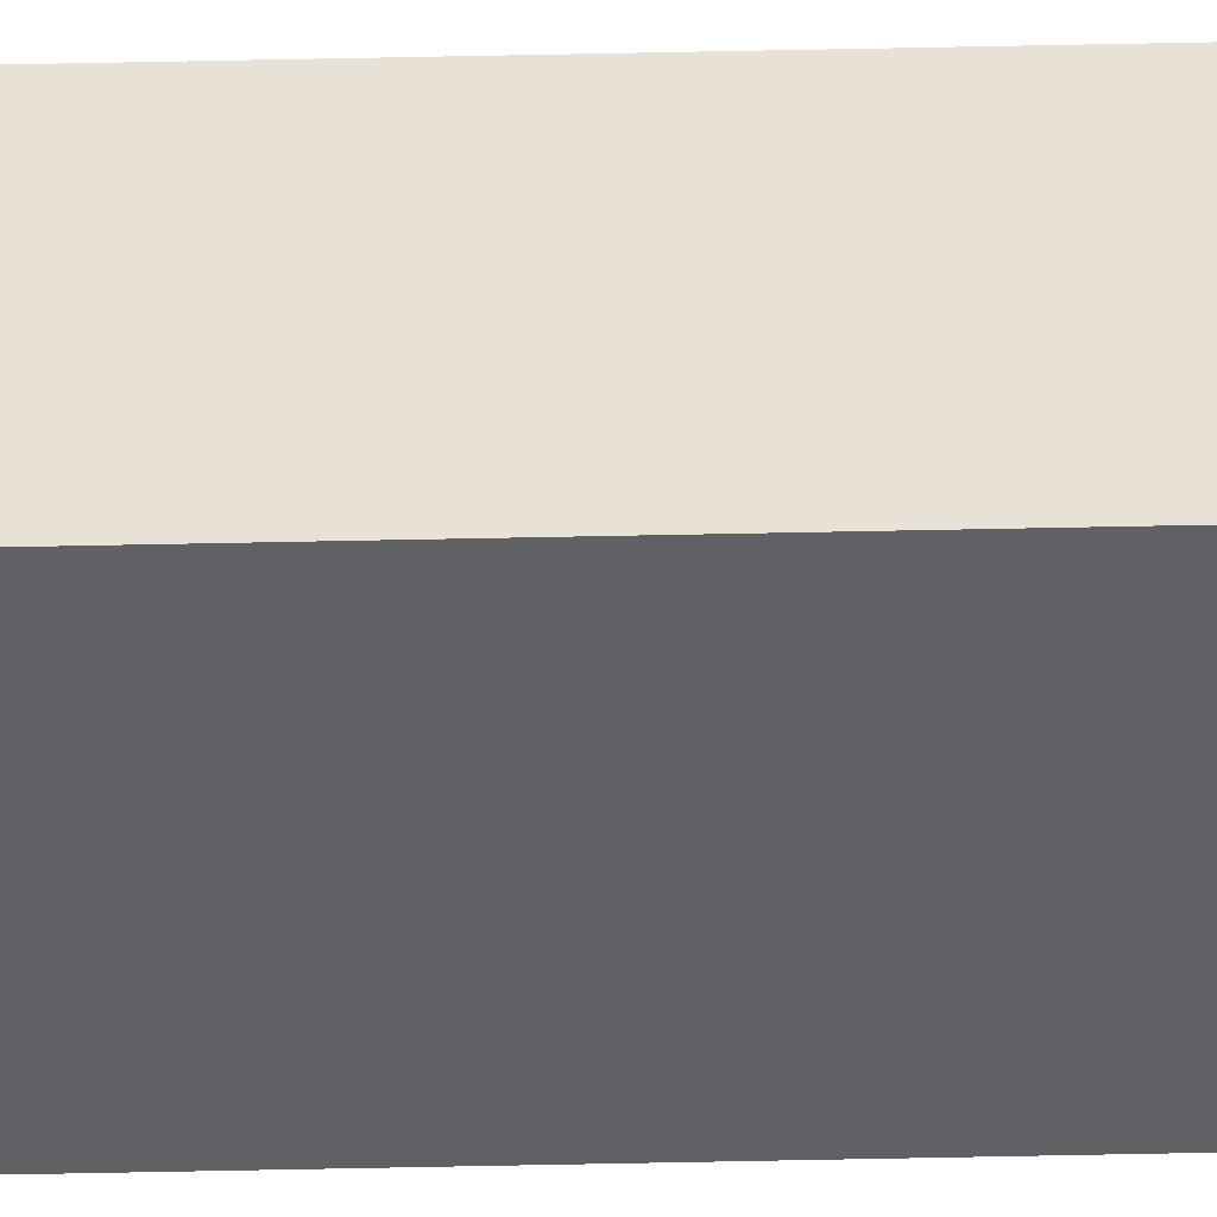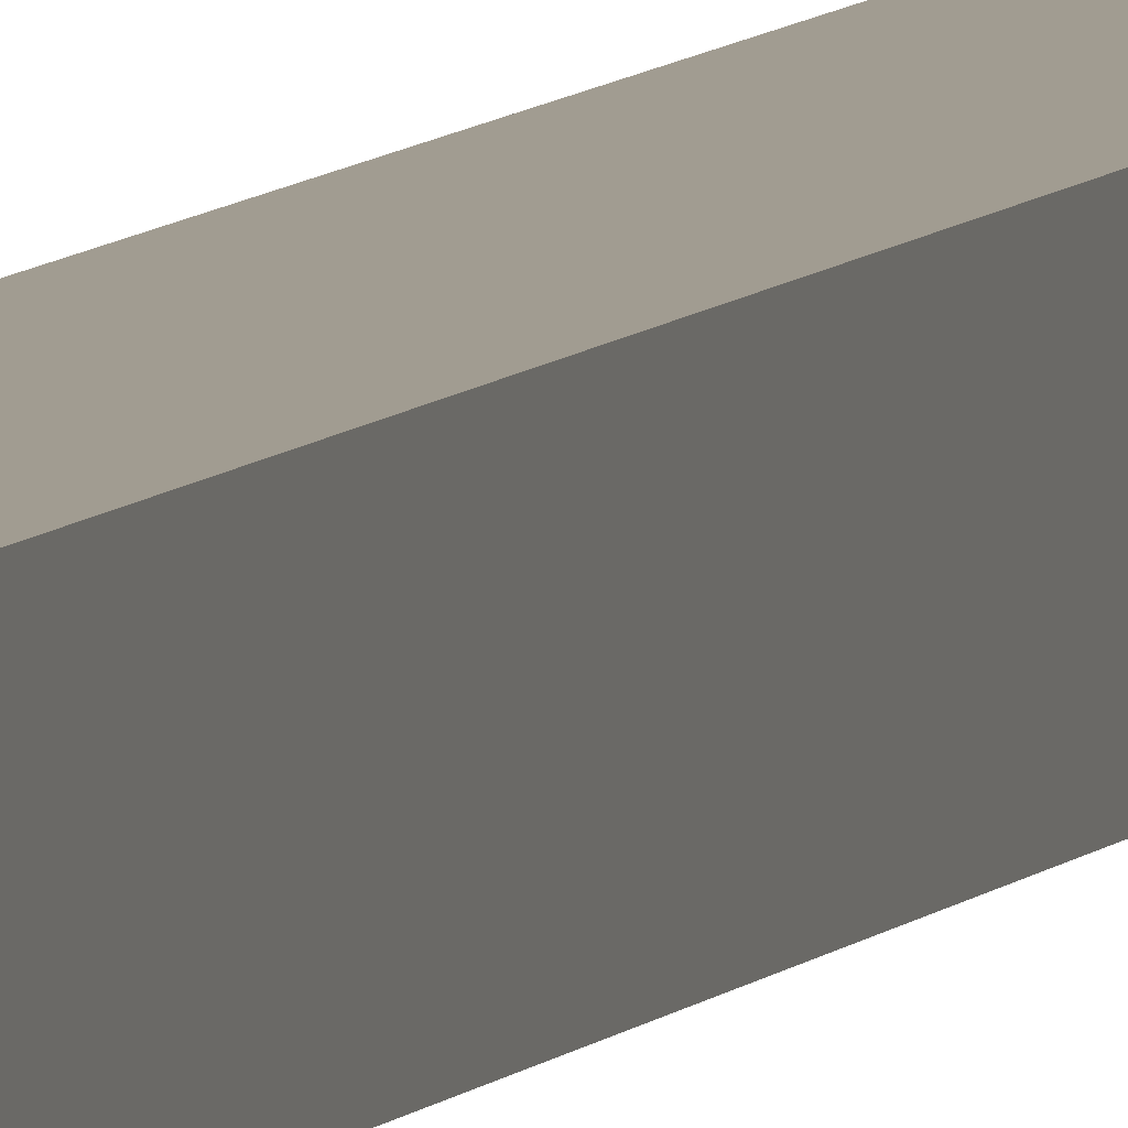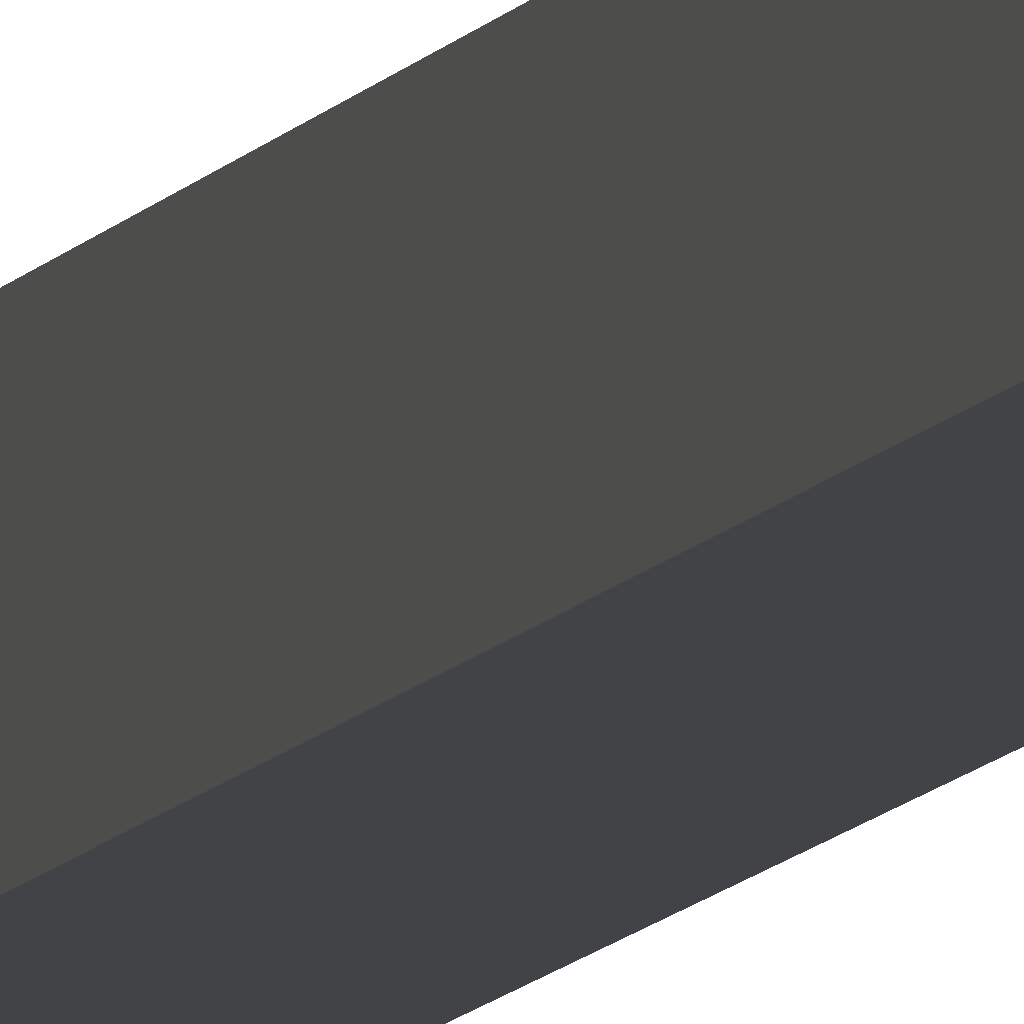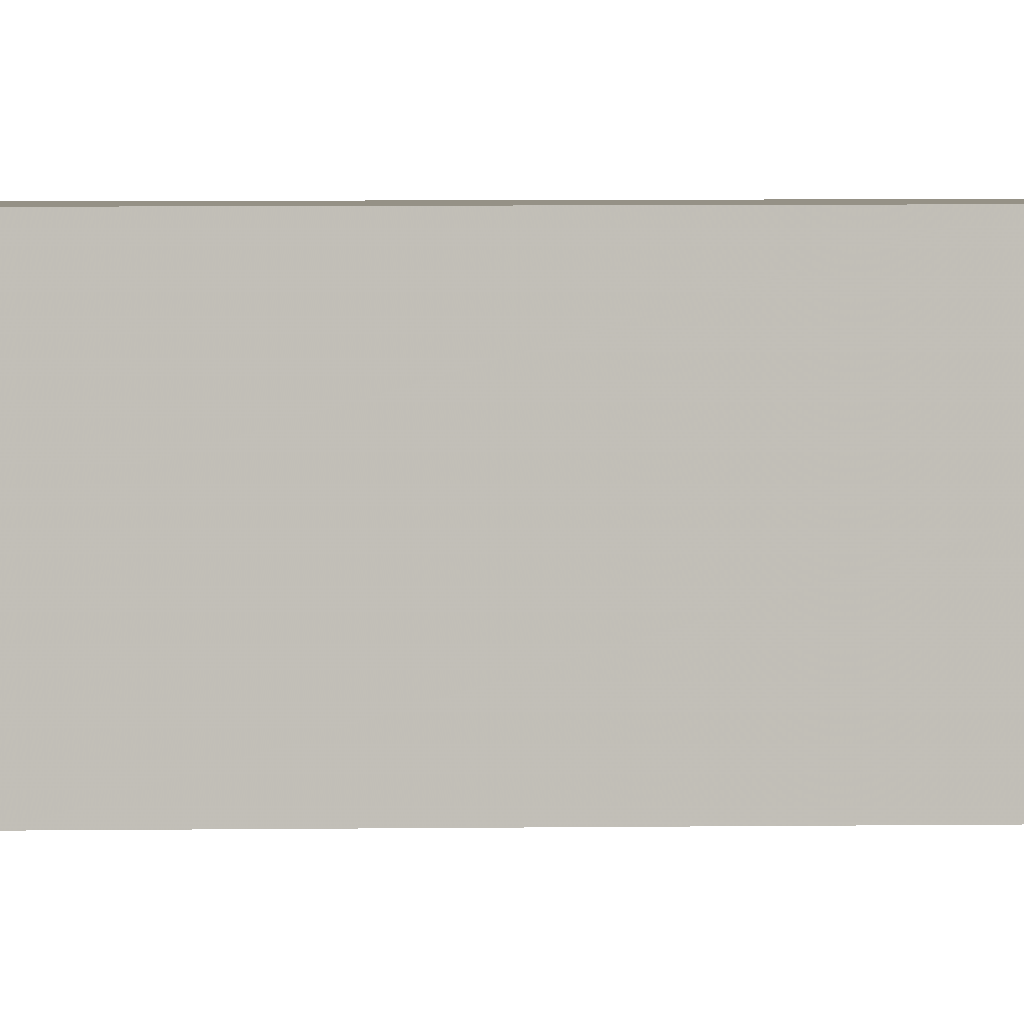
<metadata>
{"format":"obj","ext":"obj","renderer":"f3d","projection":"perspective","resolution":1024,"background":"white","views":[{"elev":-48.9,"azim":-88.6,"up":"+Z"},{"elev":4.5,"azim":-167.4,"up":"+Z"},{"elev":-7.2,"azim":166.2,"up":"+Z"},{"elev":0.7,"azim":70.8,"up":"+Z"}]}
</metadata>
<code>
v -0.0644 -3.8 0.0375
v 0.0205 -3.8 0.0375
v -0.0644 -3.8 -0.0375
v 0.0205 -3.8 -0.0375
v -0.0644 0.1 0.0375
v 0.0205 0.1 0.0375
v -0.0644 0.1 -0.0375
v 0.0205 0.1 -0.0375
f 1 3 4
f 4 2 1
f 5 6 8
f 8 7 5
f 1 2 6
f 6 5 1
f 2 4 8
f 8 6 2
f 4 3 7
f 7 8 4
f 3 1 5
f 5 7 3

</code>
